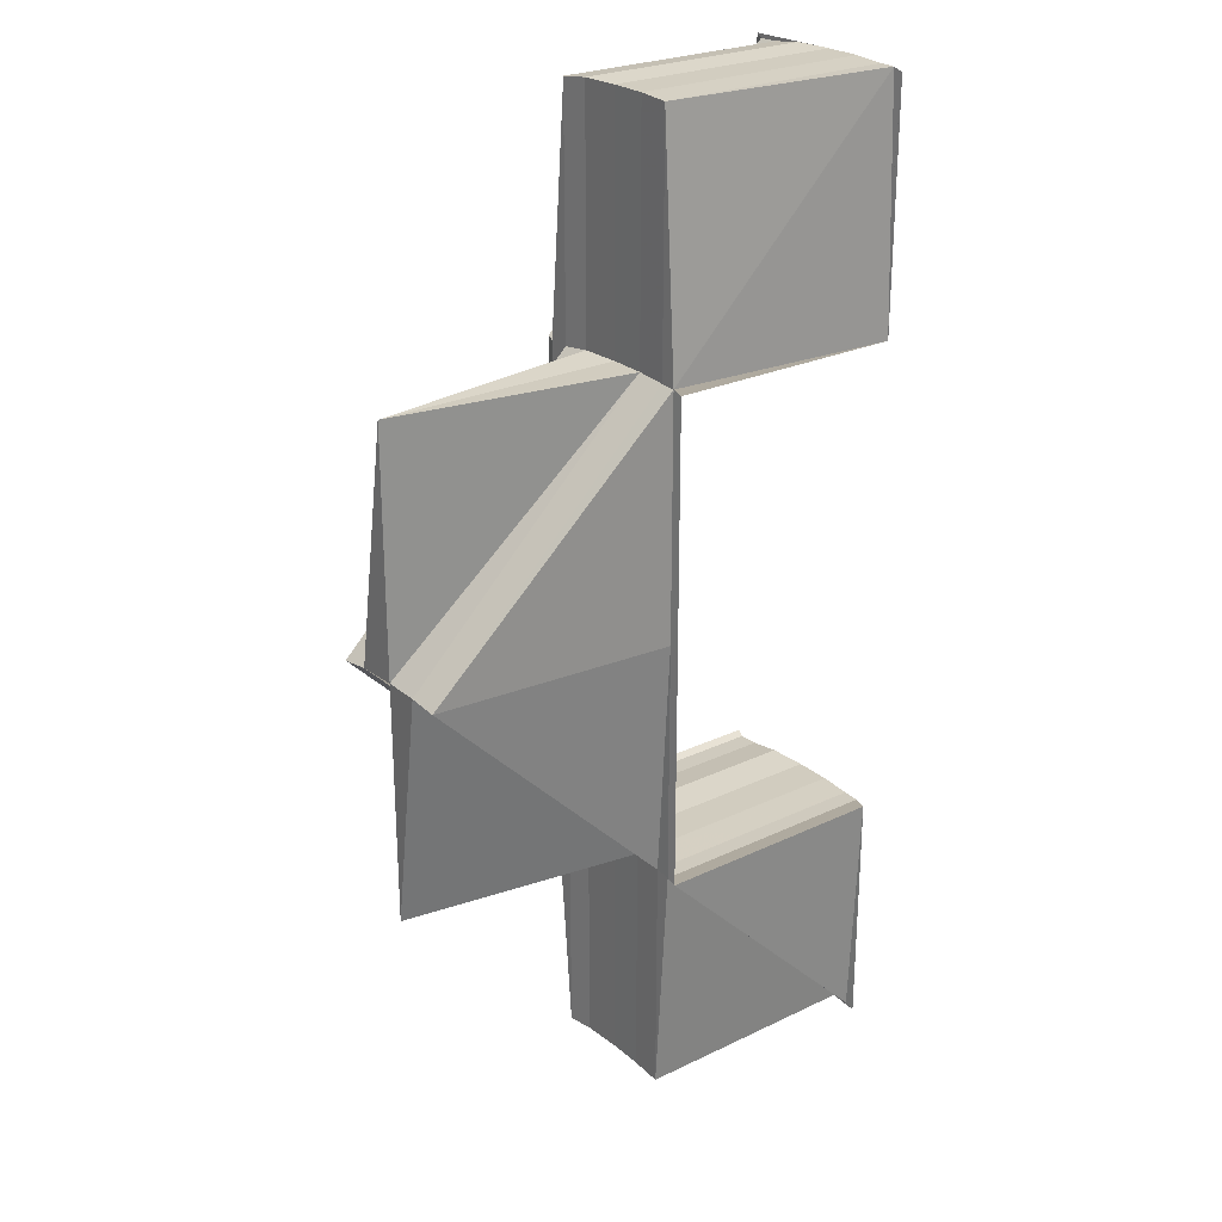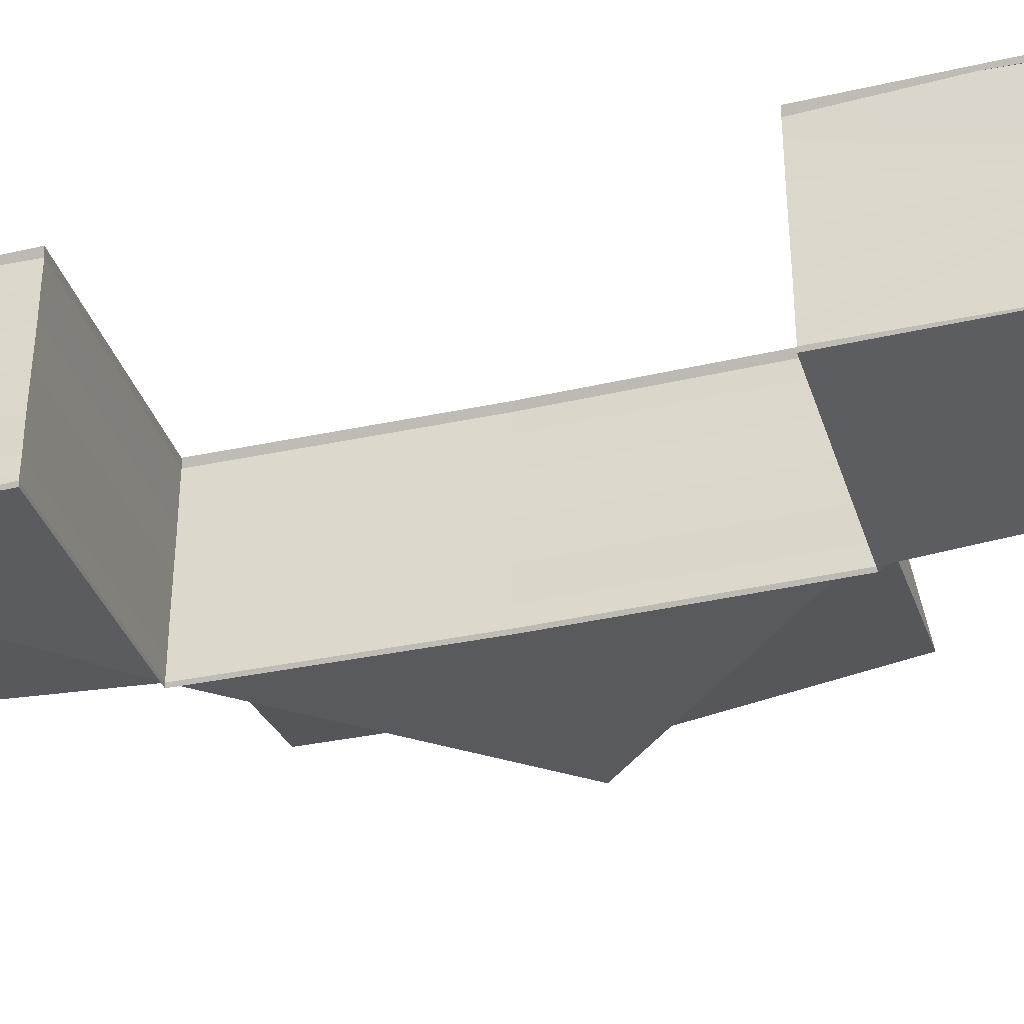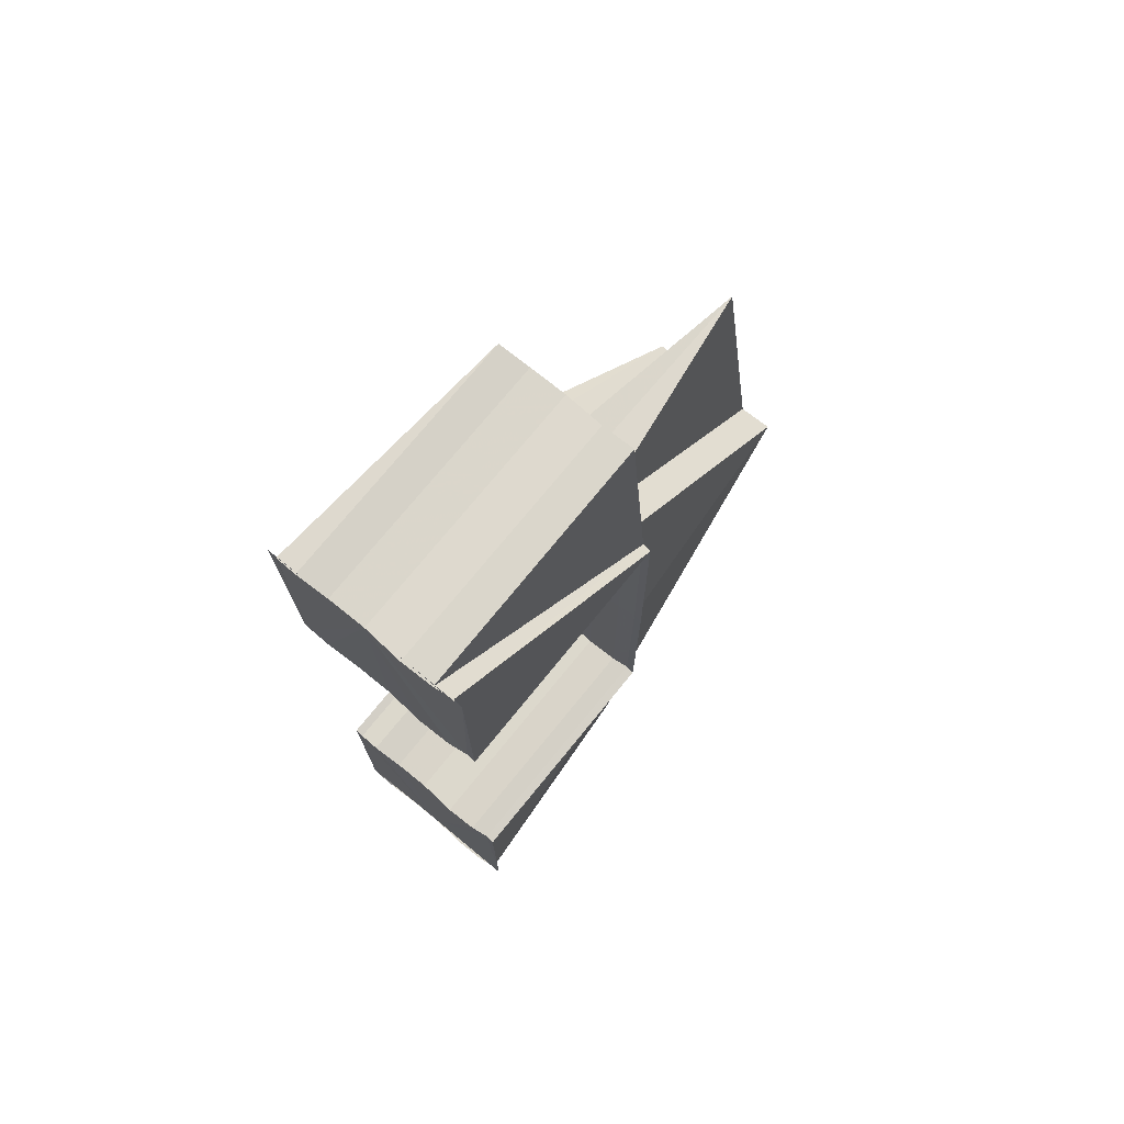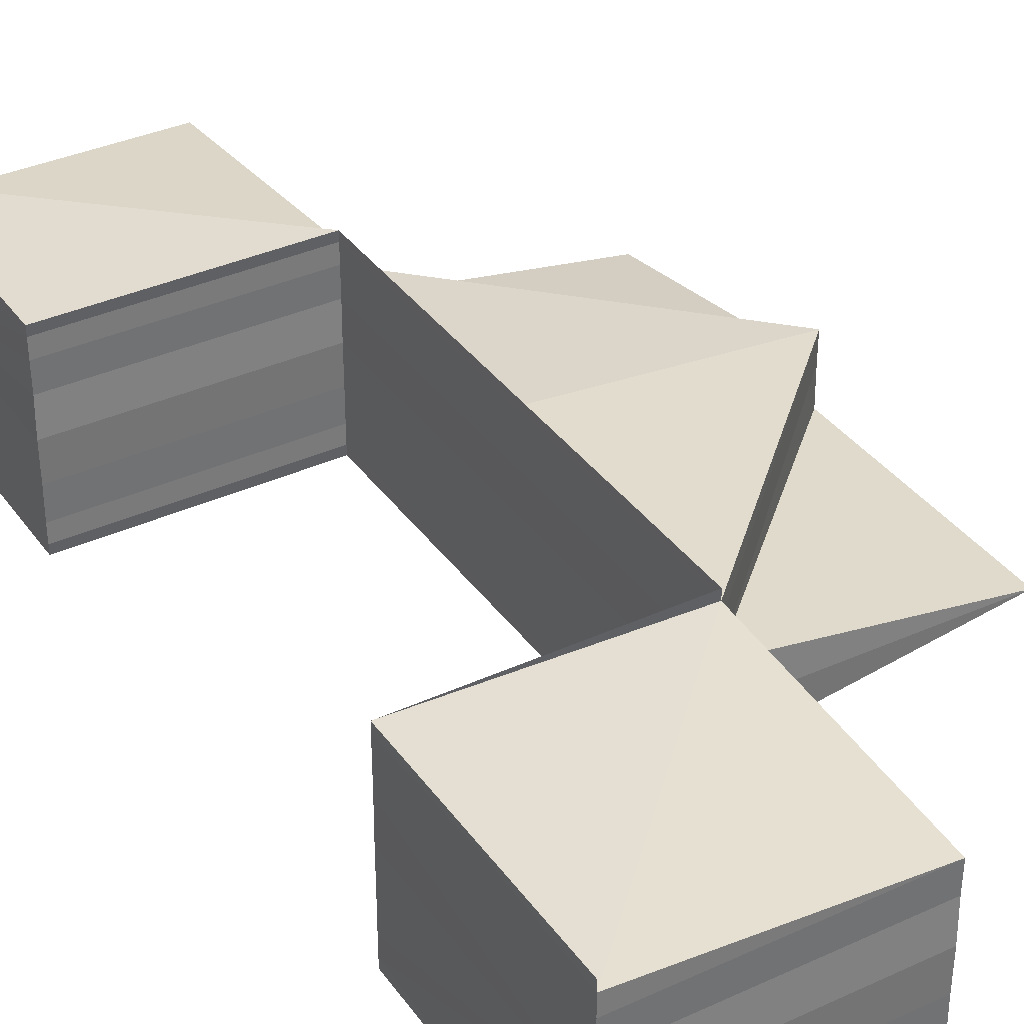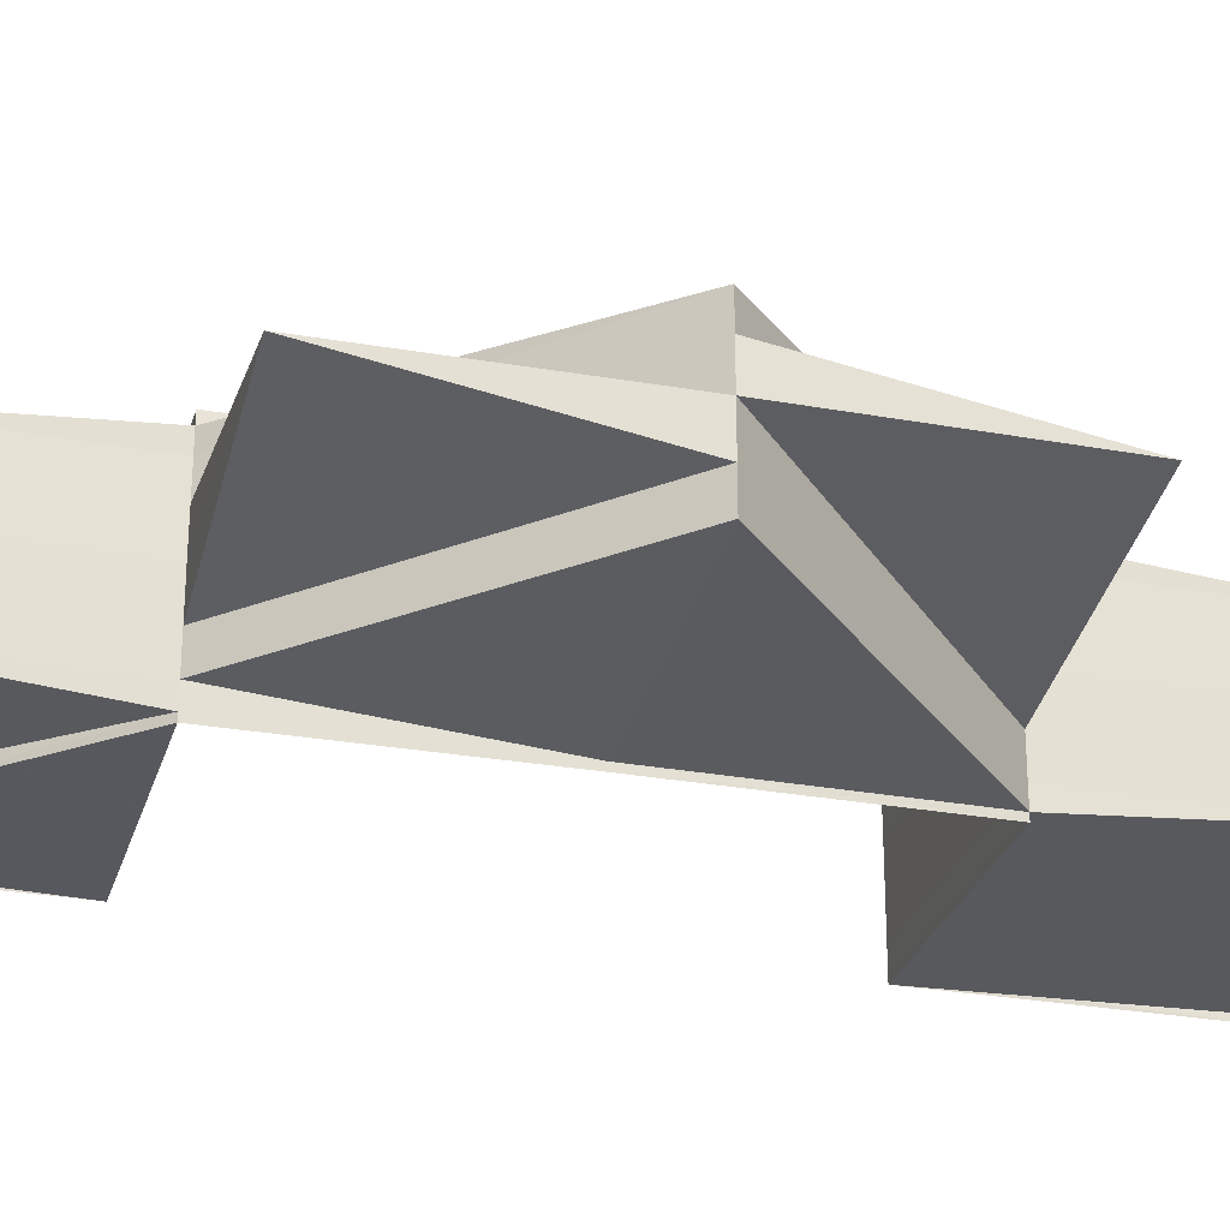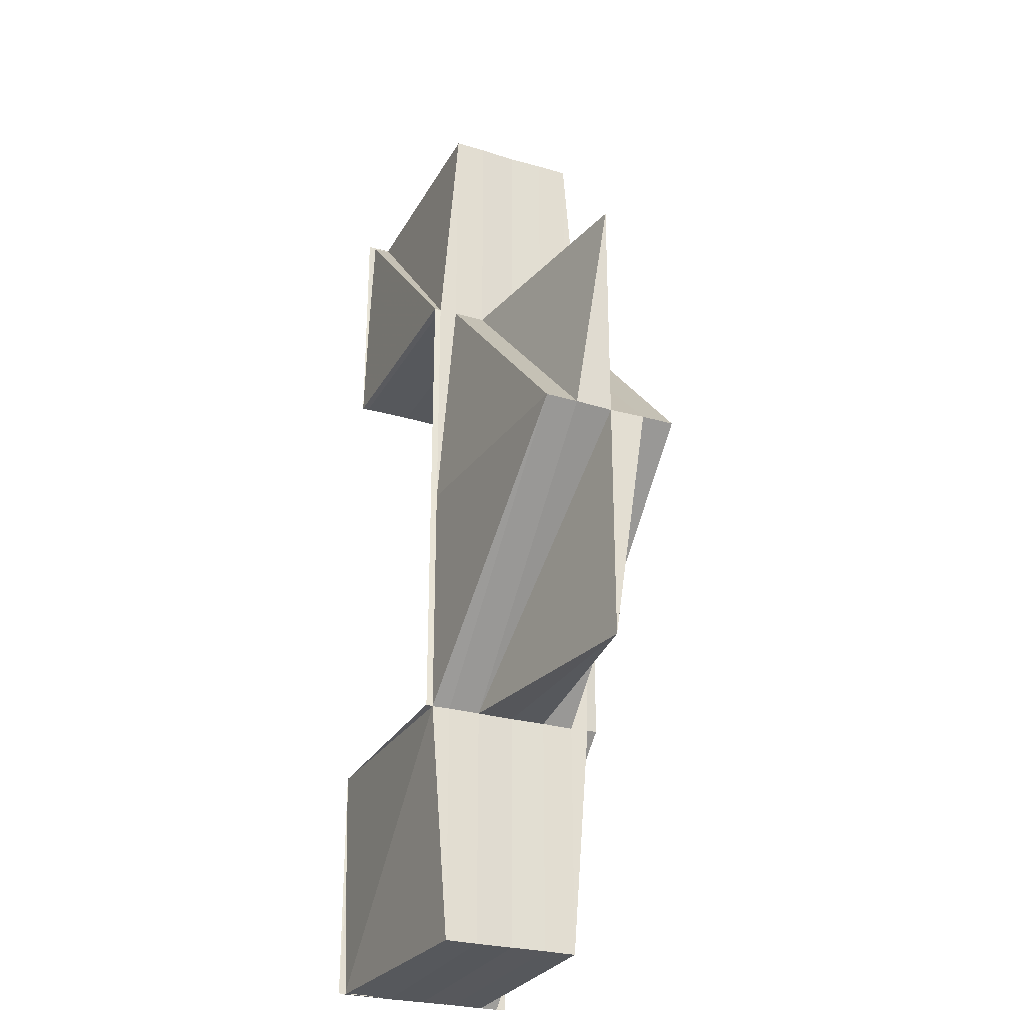
<metadata>
{"format":"obj","ext":"obj","renderer":"f3d","projection":"perspective","resolution":1024,"background":"white","views":[{"elev":25.0,"azim":-37.1,"up":"+Y"},{"elev":-35.3,"azim":106.5,"up":"+Z"},{"elev":74.3,"azim":129.5,"up":"+Y"},{"elev":36.0,"azim":149.3,"up":"+Z"},{"elev":-28.2,"azim":-105.1,"up":"+Z"},{"elev":-27.6,"azim":-113.9,"up":"+Y"}]}
</metadata>
<code>
o 10300
v 2217 1884 11.45
v 2217 1884 11.45
v 2217 1884 11.45
v 2217 1884 11.45
v 2217 1884 11.45
v 2217 1884 11.44
v 2217 1884 11.44
v 2217 1884 11.44
v 2217 1884 11.44
v 2217 1884 11.44
v 2217 1884 11.45
v 2217 1884 11.45
v 2217 1884 11.45
v 2217 1884 11.45
v 2217 1884 11.45
v 2217 1884 11.45
v 2217 1884 11.45
v 2217 1884 11.45
v 2217 1884 11.45
v 2217 1884 11.45
v 2217 1884 11.45
v 2217 1884 11.45
v 2217 1884 11.45
v 2217 1884 11.45
v 2217 1884 11.45
v 2217 1884 11.45
v 2217 1884 11.45
v 2217 1884 11.45
v 2217 1884 11.45
v 2217 1884 11.45
v 2217 1884 11.45
v 2217 1884 11.45
v 2217 1884 11.45
v 2217 1884 11.45
v 2217 1884 11.45
v 2217 1884 11.45
v 2217 1884 11.45
v 2217 1884 11.45
v 2217 1884 11.45
v 2217 1884 11.45
v 2217 1884 11.45
v 2217 1884 11.45
v 2217 1884 11.45
v 2217 1884 11.45
v 2217 1884 11.45
v 2217 1884 11.45
v 2217 1884 11.45
v 2217 1884 11.45
v 2217 1884 11.45
v 2217 1884 11.45
v 2217 1884 11.45
v 2217 1884 11.45
v 2217 1884 11.45
v 2217 1884 11.45
v 2217 1884 11.45
v 2217 1884 11.45
v 2217 1884 11.45
v 2217 1884 11.45
v 2217 1884 11.45
v 2217 1884 11.45
v 2217 1884 11.45
v 2217 1884 11.45
v 2217 1884 11.45
v 2217 1884 11.45
v 2217 1884 11.45
v 2217 1884 11.45
v 2217 1884 11.45
v 2217 1884 11.45
v 2217 1884 11.45
v 2217 1884 11.45
v 2217 1884 11.45
v 2217 1884 11.45
v 2217 1884 11.45
v 2217 1884 11.45
v 2217 1884 11.45
v 2217 1884 11.45
v 2217 1884 11.45
v 2217 1884 11.45
v 2217 1884 11.45
v 2217 1884 11.45
v 2217 1884 11.45
v 2217 1884 11.45
v 2217 1884 11.44
v 2217 1884 11.45
v 2217 1884 11.45
v 2217 1884 11.44
v 2217 1884 11.44
v 2217 1884 11.44
v 2217 1884 11.44
v 2217 1884 11.44
v 2217 1884 11.44
v 2217 1884 11.44
v 2217 1884 11.45
v 2217 1884 11.45
v 2217 1884 11.45
v 2217 1884 11.45
v 2217 1884 11.45
v 2217 1884 11.44
v 2217 1884 11.45
v 2217 1884 11.45
v 2217 1884 11.45
v 2217 1884 11.45
v 2217 1884 11.45
v 2217 1884 11.45
v 2217 1884 11.45
v 2217 1884 11.45
v 2217 1884 11.45
v 2217 1884 11.45
v 2217 1884 11.45
v 2217 1884 11.45
v 2217 1884 11.45
v 2217 1884 11.45
v 2217 1884 11.45
v 2217 1884 11.45
v 2217 1884 11.45
v 2217 1884 11.45
v 2217 1884 11.45
v 2217 1884 11.45
v 2217 1884 11.45
v 2217 1884 11.45
v 2217 1884 11.45
v 2217 1884 11.45
v 2217 1884 11.45
v 2217 1884 11.44
v 2217 1884 11.45
v 2217 1884 11.44
v 2217 1884 11.44
v 2217 1884 11.44
v 2217 1884 11.44
v 2217 1884 11.44
v 2217 1884 11.45
v 2217 1884 11.44
v 2217 1884 11.45
v 2217 1884 11.44
v 2217 1884 11.44
v 2217 1884 11.44
v 2217 1884 11.44
v 2217 1884 11.44
v 2217 1884 11.44
v 2217 1884 11.45
v 2217 1884 11.45
v 2217 1884 11.45
v 2217 1884 11.44
v 2217 1884 11.44
v 2217 1884 11.44
v 2217 1884 11.45
v 2217 1884 11.44
v 2217 1884 11.44
v 2217 1884 11.44
v 2217 1884 11.44
v 2217 1884 11.44
v 2217 1884 11.44
v 2217 1884 11.45
v 2217 1884 11.45
v 2217 1884 11.45
v 2217 1884 11.45
v 2217 1884 11.45
v 2217 1884 11.45
v 2217 1884 11.45
v 2217 1884 11.45
v 2217 1884 11.45
v 2217 1884 11.45
v 2217 1884 11.45
v 2217 1884 11.45
v 2217 1884 11.45
v 2217 1884 11.45
v 2217 1884 11.45
v 2217 1884 11.45
v 2217 1884 11.45
v 2217 1884 11.45
v 2217 1884 11.45
v 2217 1884 11.45
v 2217 1884 11.45
v 2217 1884 11.45
v 2217 1884 11.45
v 2217 1884 11.45
v 2217 1884 11.45
v 2217 1884 11.45
v 2217 1884 11.45
v 2217 1884 11.45
v 2217 1884 11.45
v 2217 1884 11.45
v 2217 1884 11.45
v 2217 1884 11.45
v 2217 1884 11.45
v 2217 1884 11.45
v 2217 1884 11.45
v 2217 1884 11.45
v 2217 1884 11.45
v 2217 1884 11.45
v 2217 1884 11.45
v 2217 1884 11.45
v 2217 1884 11.45
v 2217 1884 11.45
v 2217 1884 11.45
v 2217 1884 11.45
v 2217 1884 11.45
v 2217 1884 11.45
v 2217 1884 11.45
v 2217 1884 11.45
v 2217 1884 11.45
v 2217 1884 11.45
v 2217 1884 11.45
v 2217 1884 11.45
v 2217 1884 11.45
v 2217 1884 11.45
v 2217 1884 11.45
v 2217 1884 11.45
v 2217 1884 11.45
v 2217 1884 11.45
v 2217 1884 11.45
v 2217 1884 11.45
v 2217 1884 11.45
v 2217 1884 11.45
v 2217 1884 11.45
v 2217 1884 11.45
v 2217 1884 11.45
v 2217 1884 11.45
v 2217 1884 11.45
v 2217 1884 11.45
v 2217 1884 11.45
v 2217 1884 11.45
v 2217 1884 11.45
v 2217 1884 11.45
v 2217 1884 11.45
v 2217 1884 11.44
v 2217 1884 11.45
v 2217 1884 11.45
v 2217 1884 11.45
v 2217 1884 11.45
v 2217 1884 11.45
v 2217 1884 11.45
v 2217 1884 11.44
v 2217 1884 11.44
v 2217 1884 11.45
v 2217 1884 11.45
v 2217 1884 11.44
v 2217 1884 11.44
v 2217 1884 11.44
v 2217 1884 11.44
v 2217 1884 11.44
v 2217 1884 11.44
v 2217 1884 11.44
v 2217 1884 11.44
v 2217 1884 11.44
v 2217 1884 11.44
v 2217 1884 11.44
v 2217 1884 11.44
v 2217 1884 11.45
v 2217 1884 11.45
v 2217 1884 11.45
v 2217 1884 11.45
v 2217 1884 11.45
v 2217 1884 11.45
v 2217 1884 11.44
v 2217 1884 11.44
v 2217 1884 11.44
f 1 2 3
f 4 2 5
f 6 7 8
f 9 7 10
f 11 6 12
f 13 11 12
f 14 13 12
f 15 14 12
f 16 15 12
f 17 16 12
f 18 19 12
f 20 21 19
f 22 20 23
f 23 24 25
f 25 26 27
f 28 29 26
f 27 30 31
f 29 32 33
f 34 30 35
f 35 36 37
f 38 33 37
f 39 32 40
f 41 40 37
f 42 39 43
f 43 44 38
f 45 46 33
f 47 46 48
f 49 45 50
f 45 51 52
f 53 51 54
f 55 56 54
f 57 58 55
f 59 60 55
f 55 60 61
f 61 62 63
f 64 65 63
f 66 67 62
f 68 66 69
f 61 70 71
f 71 72 61
f 73 66 72
f 74 73 68
f 75 76 74
f 76 73 77
f 78 77 71
f 71 79 78
f 80 81 75
f 81 76 82
f 83 81 80
f 84 82 78
f 78 85 84
f 86 87 83
f 86 88 89
f 89 90 91
f 89 92 93
f 94 95 89
f 84 96 94
f 94 97 84
f 98 99 94
f 99 100 101
f 98 102 103
f 103 104 105
f 105 106 107
f 108 109 106
f 102 110 108
f 110 102 111
f 112 113 107
f 114 115 112
f 115 116 117
f 118 117 119
f 31 120 118
f 121 120 34
f 122 117 121
f 119 123 124
f 125 123 122
f 124 126 127
f 128 129 126
f 128 130 131
f 132 131 133
f 134 135 132
f 135 130 136
f 137 128 138
f 137 139 133
f 137 140 141
f 137 142 125
f 143 139 144
f 145 144 146
f 147 143 148
f 147 149 150
f 142 149 151
f 151 144 126
f 151 152 12
f 153 142 154
f 142 153 155
f 156 155 12
f 157 158 156
f 158 159 156
f 159 160 12
f 161 153 162
f 153 161 163
f 12 163 164
f 160 165 164
f 165 166 167
f 164 168 167
f 167 169 170
f 161 171 168
f 171 161 172
f 173 171 174
f 171 173 175
f 21 173 176
f 177 21 178
f 178 179 180
f 181 182 179
f 183 184 180
f 185 181 186
f 183 187 188
f 187 189 190
f 21 187 191
f 186 191 41
f 187 192 191
f 193 192 194
f 192 195 196
f 192 197 191
f 41 191 198
f 198 199 41
f 200 199 198
f 197 39 201
f 191 201 30
f 198 201 202
f 191 203 201
f 204 205 202
f 206 207 203
f 202 208 209
f 210 211 209
f 212 206 44
f 100 212 213
f 201 44 214
f 201 214 120
f 202 214 112
f 214 213 215
f 112 215 216
f 214 215 117
f 39 217 214
f 217 110 215
f 218 217 219
f 219 220 221
f 218 222 223
f 224 222 225
f 215 111 123
f 215 101 111
f 216 111 148
f 111 136 144
f 111 226 136
f 111 227 226
f 228 229 101
f 229 230 104
f 228 229 73
f 229 230 73
f 231 228 213
f 231 228 73
f 232 231 44
f 232 231 73
f 230 233 73
f 230 233 234
f 233 87 73
f 235 232 73
f 235 232 203
f 236 235 73
f 233 237 238
f 239 237 240
f 241 242 243
f 244 245 246
f 245 247 248
f 249 250 251
f 252 253 254
f 255 256 257

</code>
